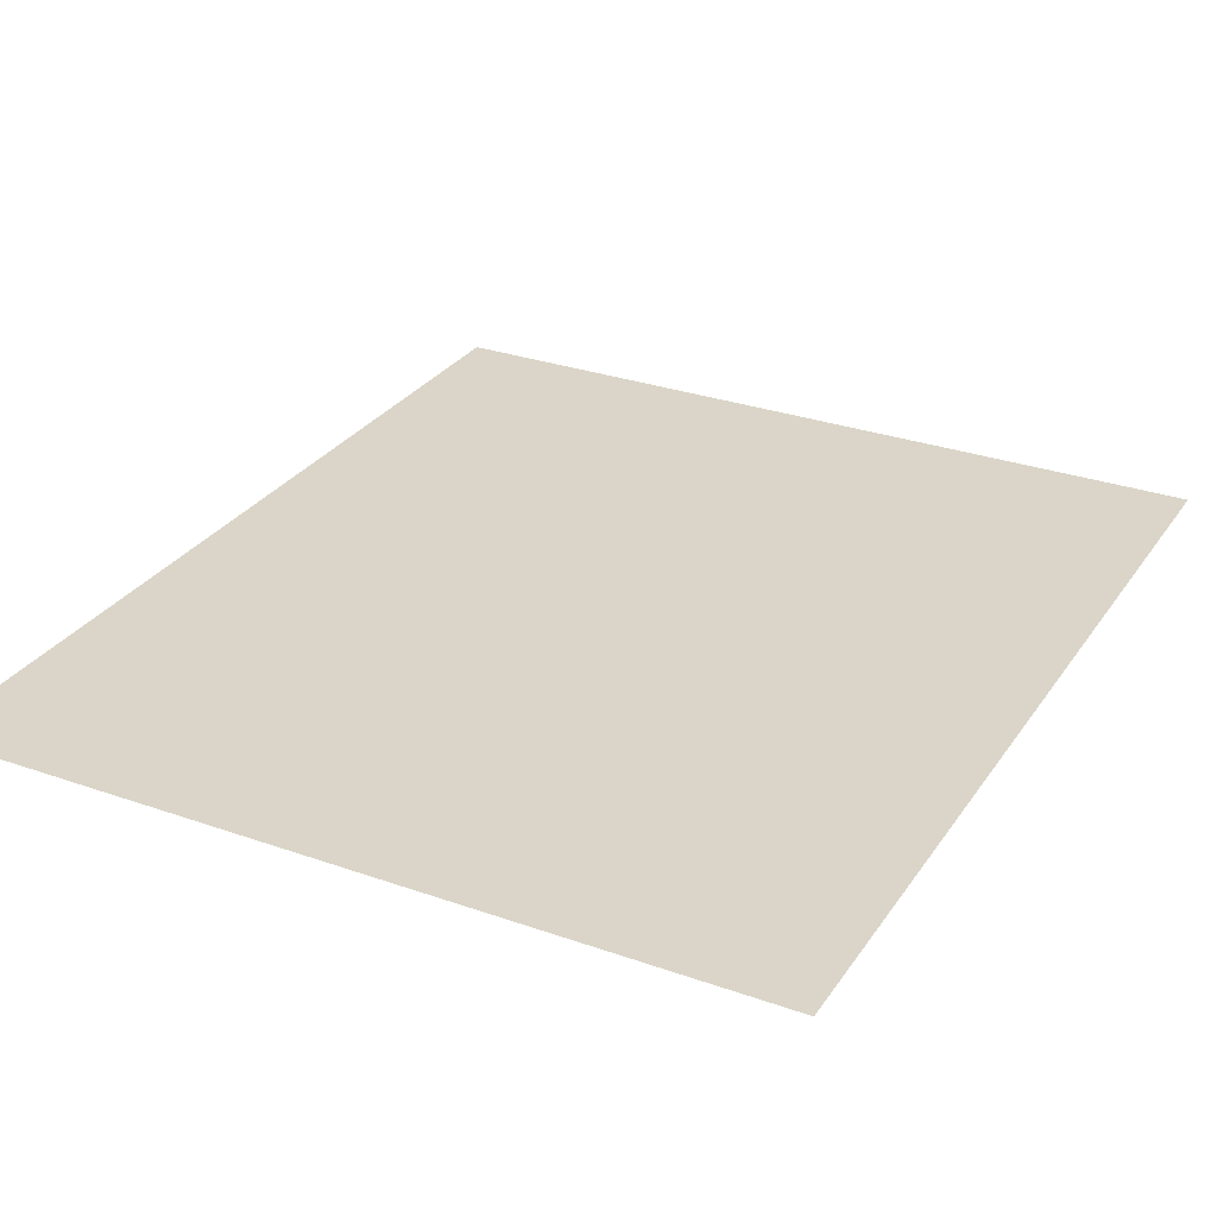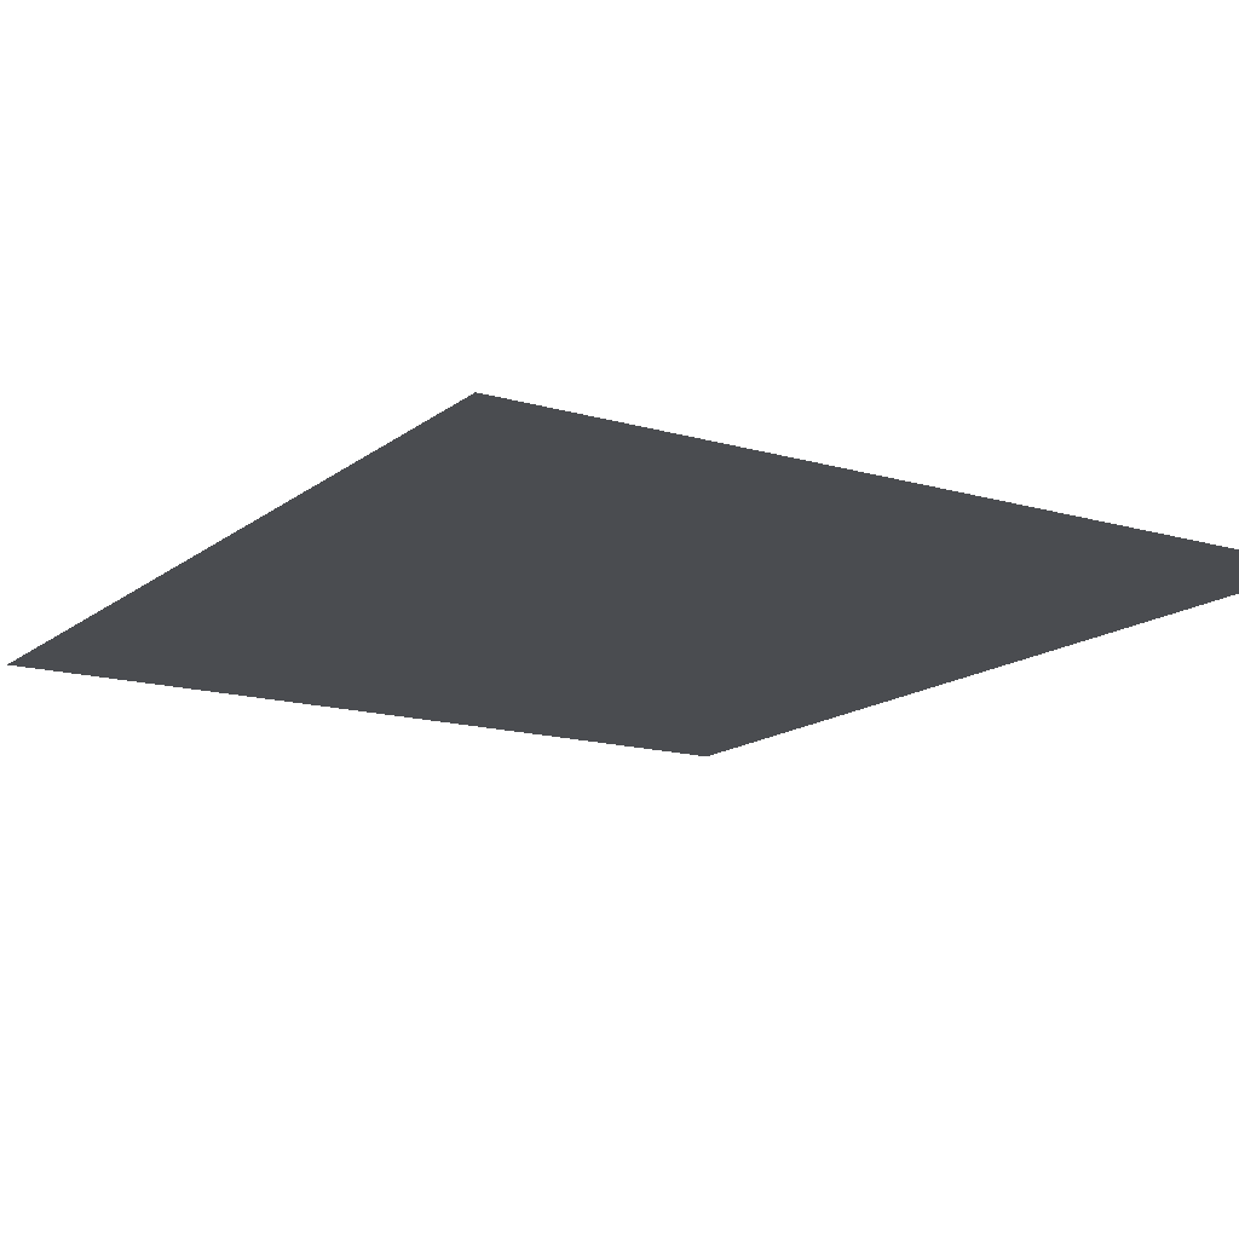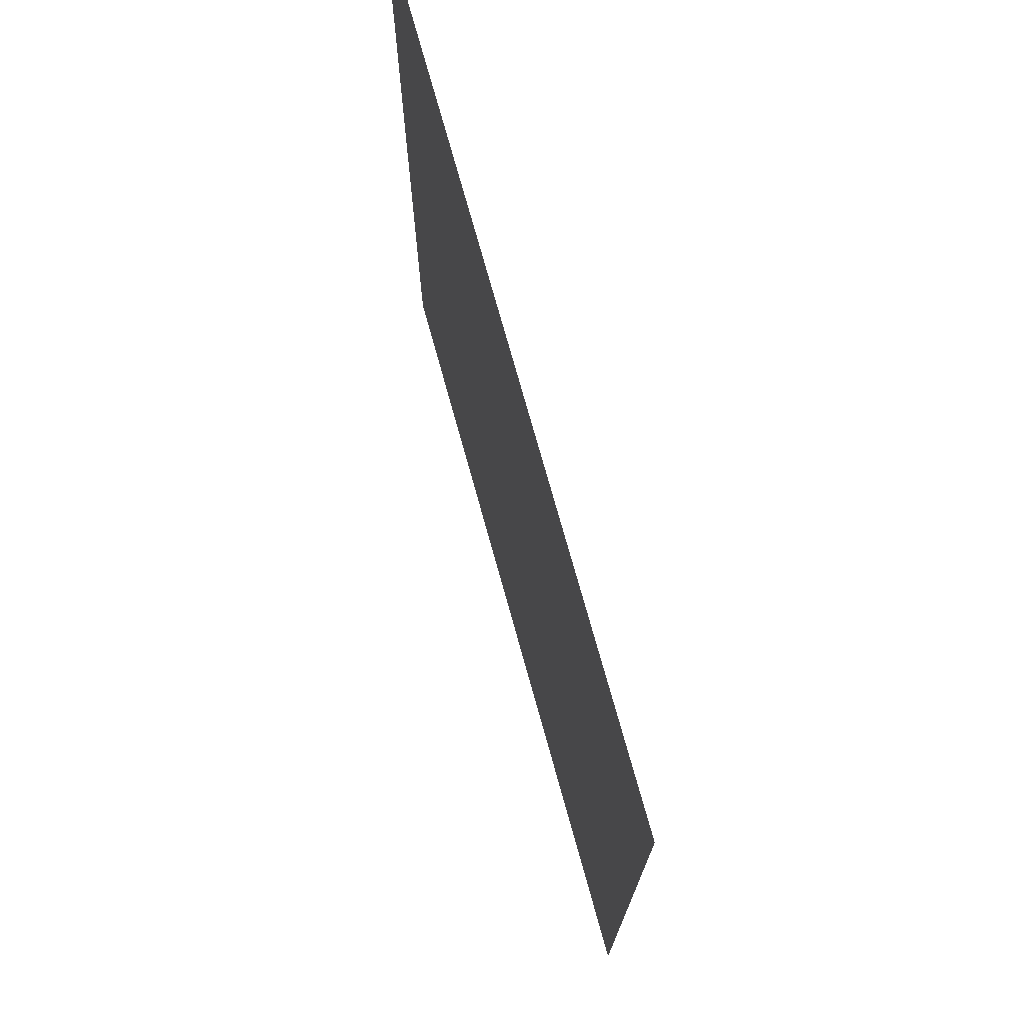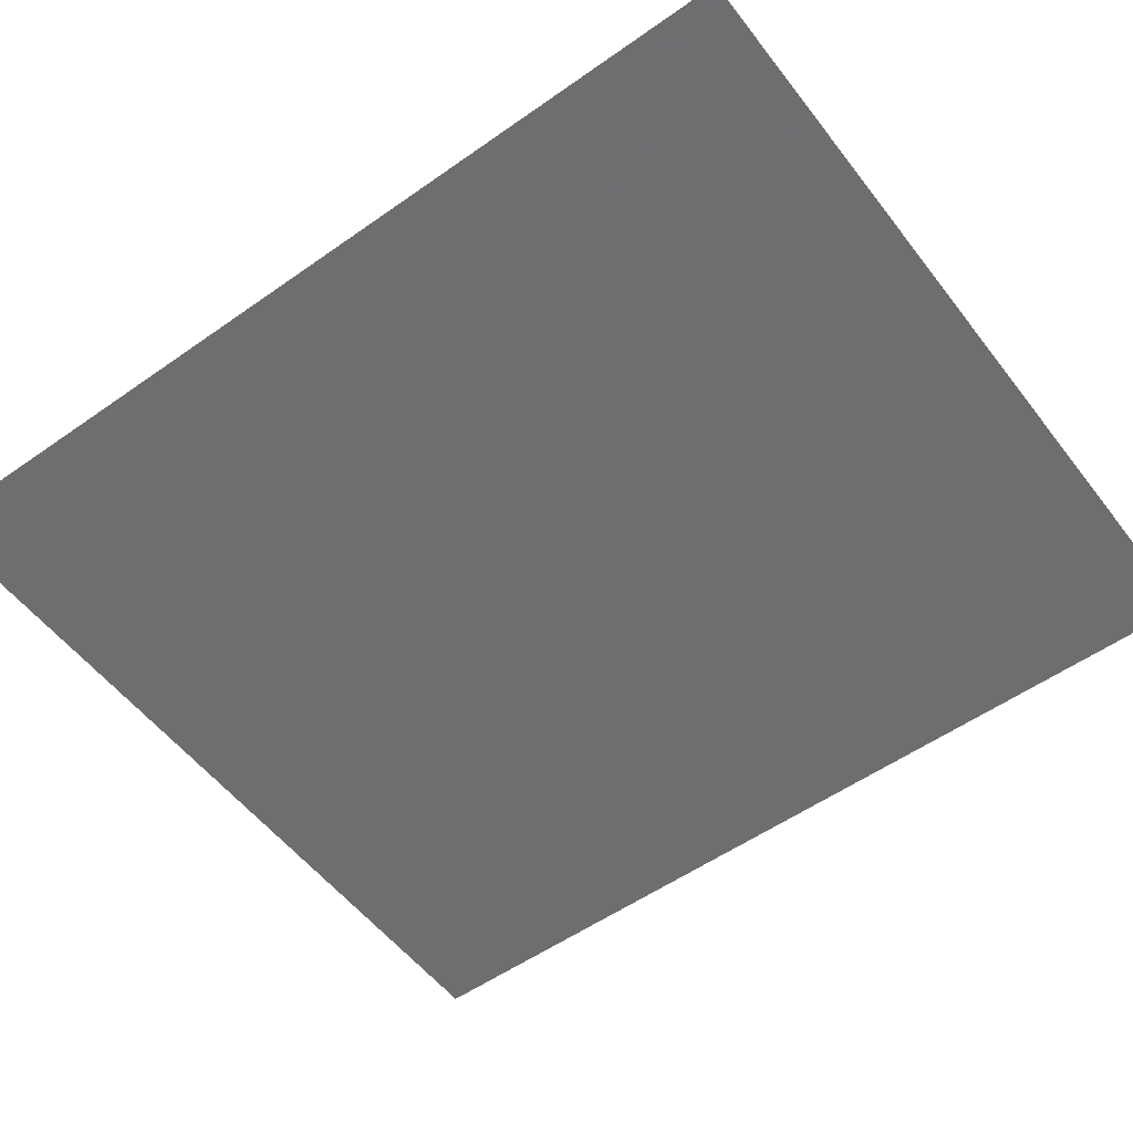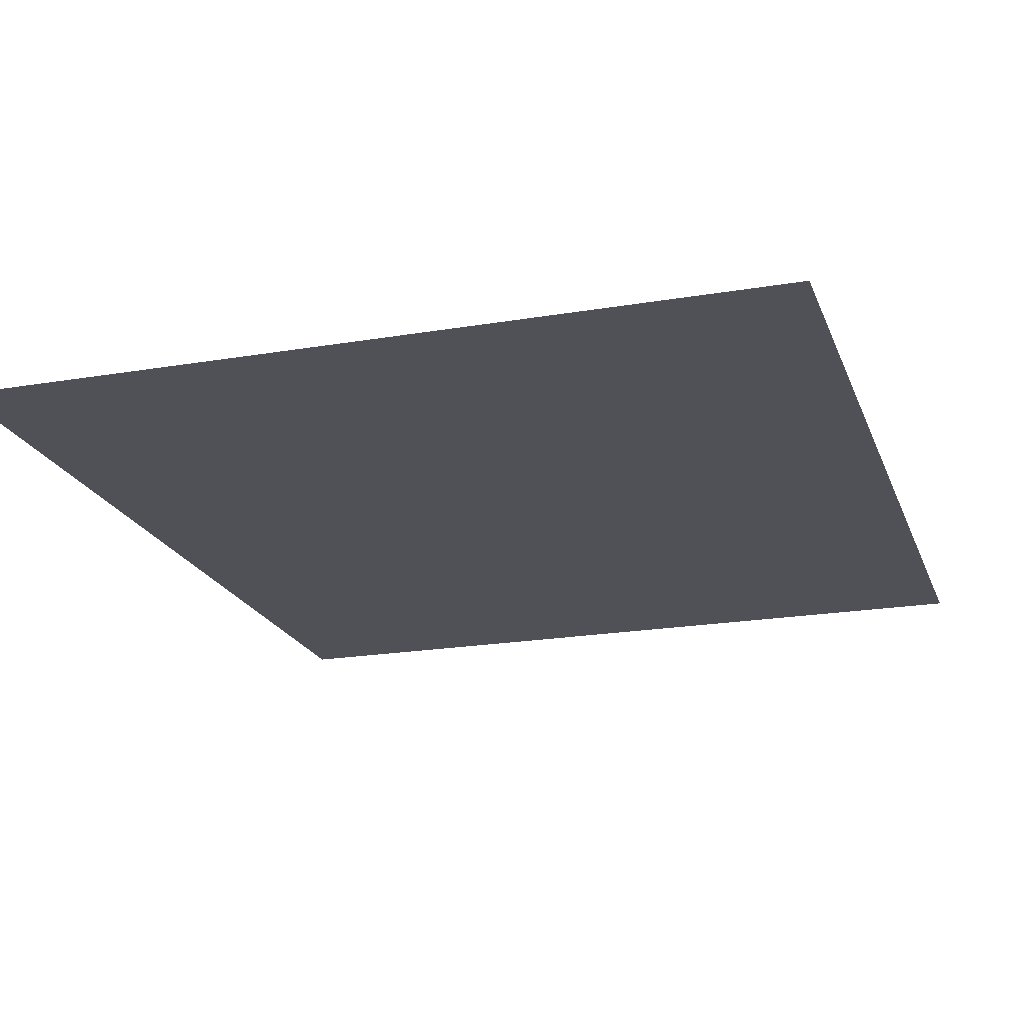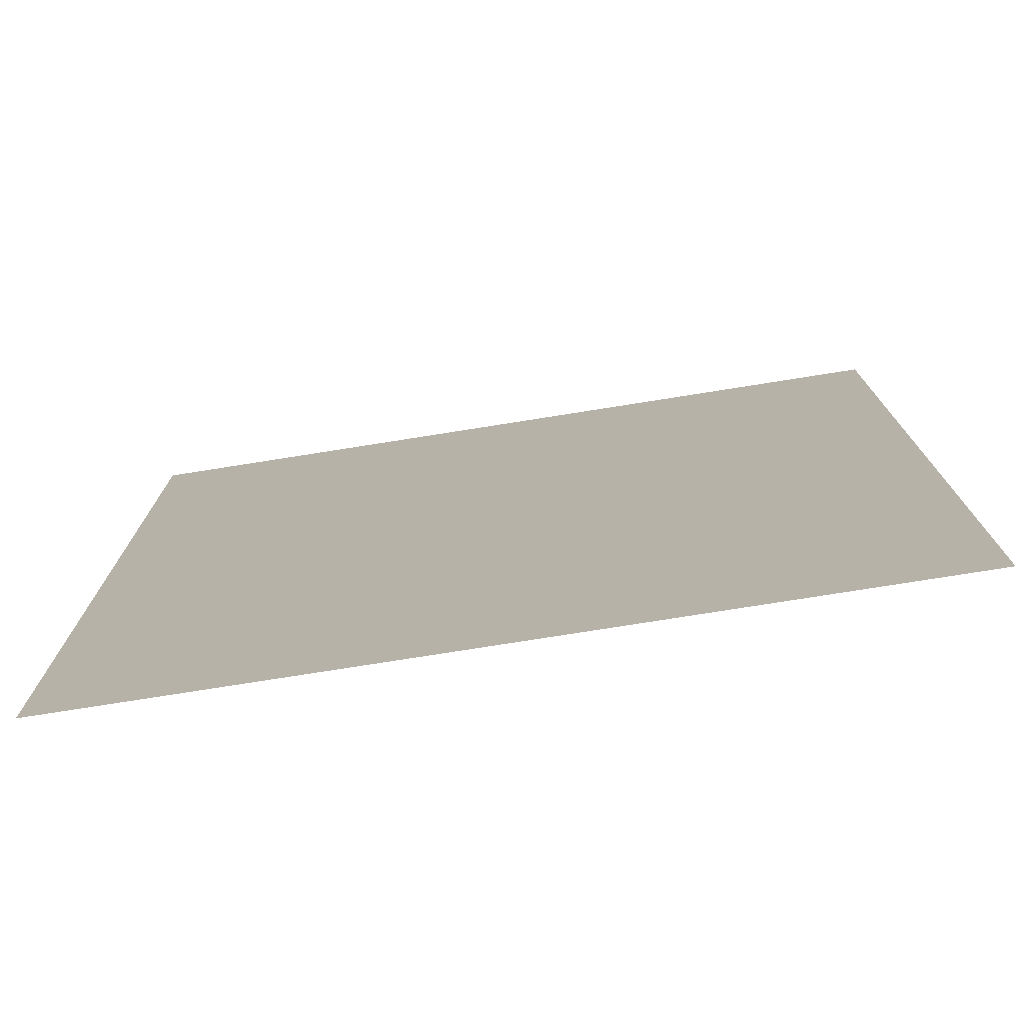
<metadata>
{"format":"obj","ext":"obj","renderer":"f3d","projection":"perspective","resolution":1024,"background":"white","views":[{"elev":29.3,"azim":27.6,"up":"+Z"},{"elev":-14.7,"azim":-32.3,"up":"+Z"},{"elev":74.2,"azim":-105.5,"up":"+Y"},{"elev":-54.3,"azim":-53.2,"up":"+Z"},{"elev":-20.5,"azim":17.2,"up":"+Z"},{"elev":-76.8,"azim":-171.0,"up":"+Y"}]}
</metadata>
<code>
v -3063 -2034 7.297
v -3063 -2023 7.297
v -3063 -2013 7.297
v -3063 -2003 7.297
v -3054 -2034 7.297
v -3054 -2023 7.297
v -3054 -2013 7.297
v -3054 -2003 7.297
v -3044 -2034 7.297
v -3044 -2023 7.297
v -3044 -2013 7.297
v -3044 -2003 7.297
v -3035 -2034 7.297
v -3035 -2023 7.297
v -3035 -2013 7.297
v -3035 -2003 7.297
v -3063 -1992 7.297
v -3063 -1982 7.297
v -3063 -1972 7.297
v -3054 -1992 7.297
v -3054 -1982 7.297
v -3054 -1972 7.297
v -3044 -1992 7.297
v -3044 -1982 7.297
v -3044 -1972 7.297
v -3035 -1992 7.297
v -3035 -1982 7.297
v -3035 -1972 7.297
v -3090 -2034 7.297
v -3090 -2023 7.297
v -3090 -2013 7.297
v -3090 -2003 7.297
v -3081 -2034 7.297
v -3081 -2023 7.297
v -3081 -2013 7.297
v -3081 -2003 7.297
v -3072 -2034 7.297
v -3072 -2023 7.297
v -3072 -2013 7.297
v -3072 -2003 7.297
v -3090 -1992 7.297
v -3090 -1982 7.297
v -3090 -1972 7.297
v -3081 -1992 7.297
v -3081 -1982 7.297
v -3081 -1972 7.297
v -3072 -1992 7.297
v -3072 -1982 7.297
v -3072 -1972 7.297
f 1 2 6
f 1 6 5
f 2 3 7
f 2 7 6
f 3 4 8
f 3 8 7
f 5 6 10
f 5 10 9
f 6 7 11
f 6 11 10
f 7 8 12
f 7 12 11
f 9 10 14
f 9 14 13
f 10 11 15
f 10 15 14
f 11 12 16
f 11 16 15
f 4 17 20
f 4 20 8
f 17 18 21
f 17 21 20
f 18 19 22
f 18 22 21
f 8 20 23
f 8 23 12
f 20 21 24
f 20 24 23
f 21 22 25
f 21 25 24
f 12 23 26
f 12 26 16
f 23 24 27
f 23 27 26
f 24 25 28
f 24 28 27
f 29 30 34
f 29 34 33
f 30 31 35
f 30 35 34
f 31 32 36
f 31 36 35
f 33 34 38
f 33 38 37
f 34 35 39
f 34 39 38
f 35 36 40
f 35 40 39
f 37 38 2
f 37 2 1
f 38 39 3
f 38 3 2
f 39 40 4
f 39 4 3
f 32 41 44
f 32 44 36
f 41 42 45
f 41 45 44
f 42 43 46
f 42 46 45
f 36 44 47
f 36 47 40
f 44 45 48
f 44 48 47
f 45 46 49
f 45 49 48
f 40 47 17
f 40 17 4
f 47 48 18
f 47 18 17
f 48 49 19
f 48 19 18

</code>
